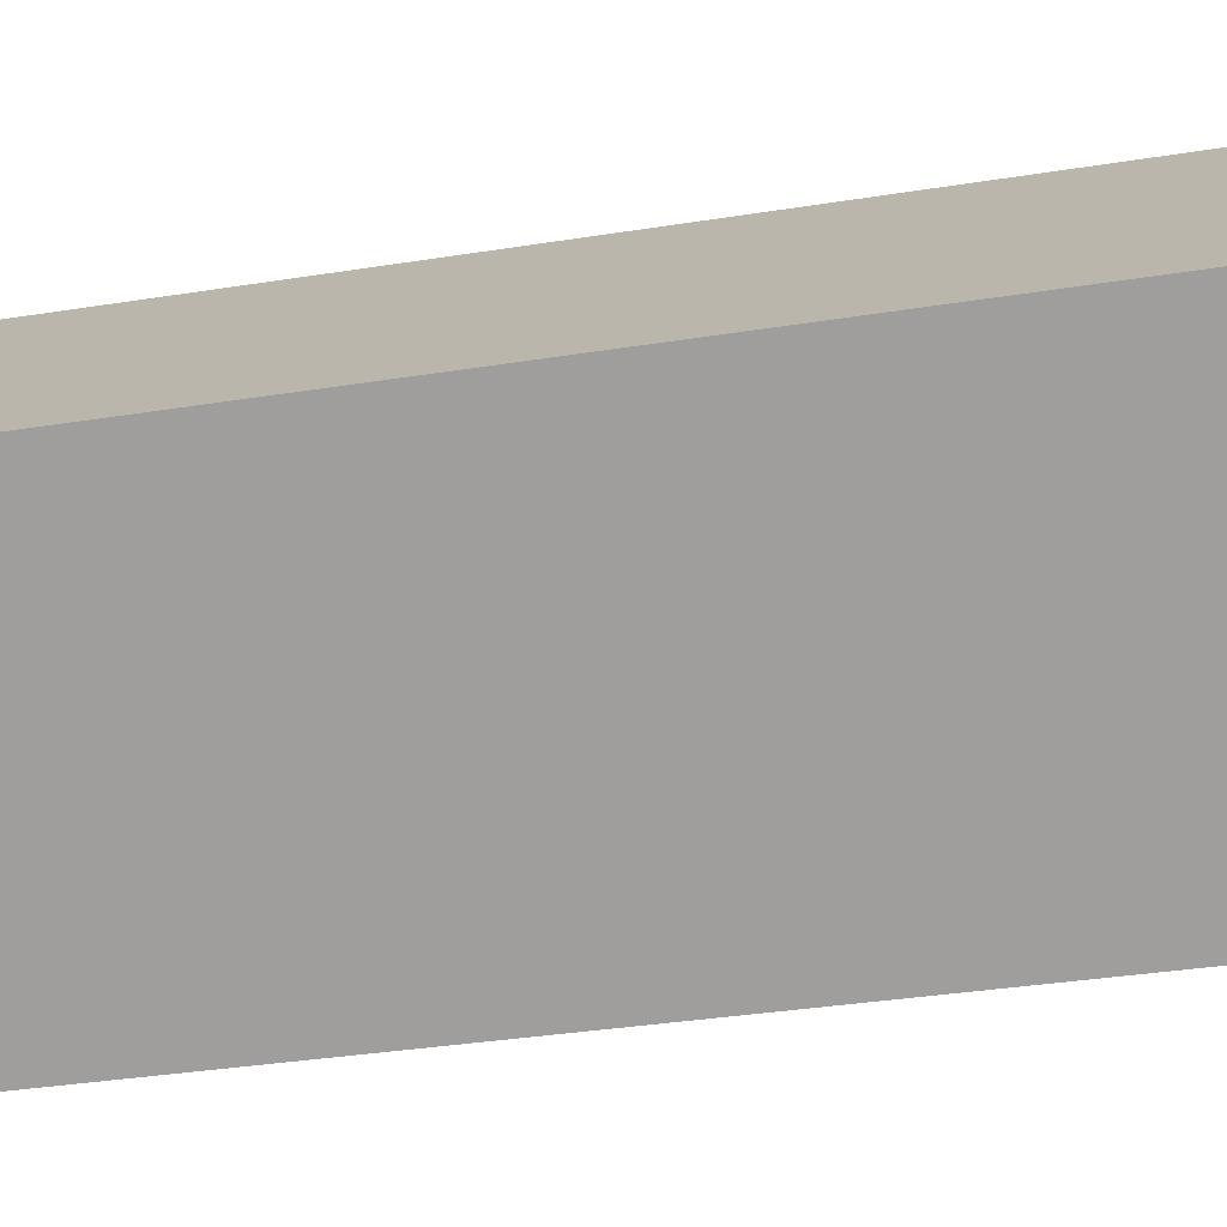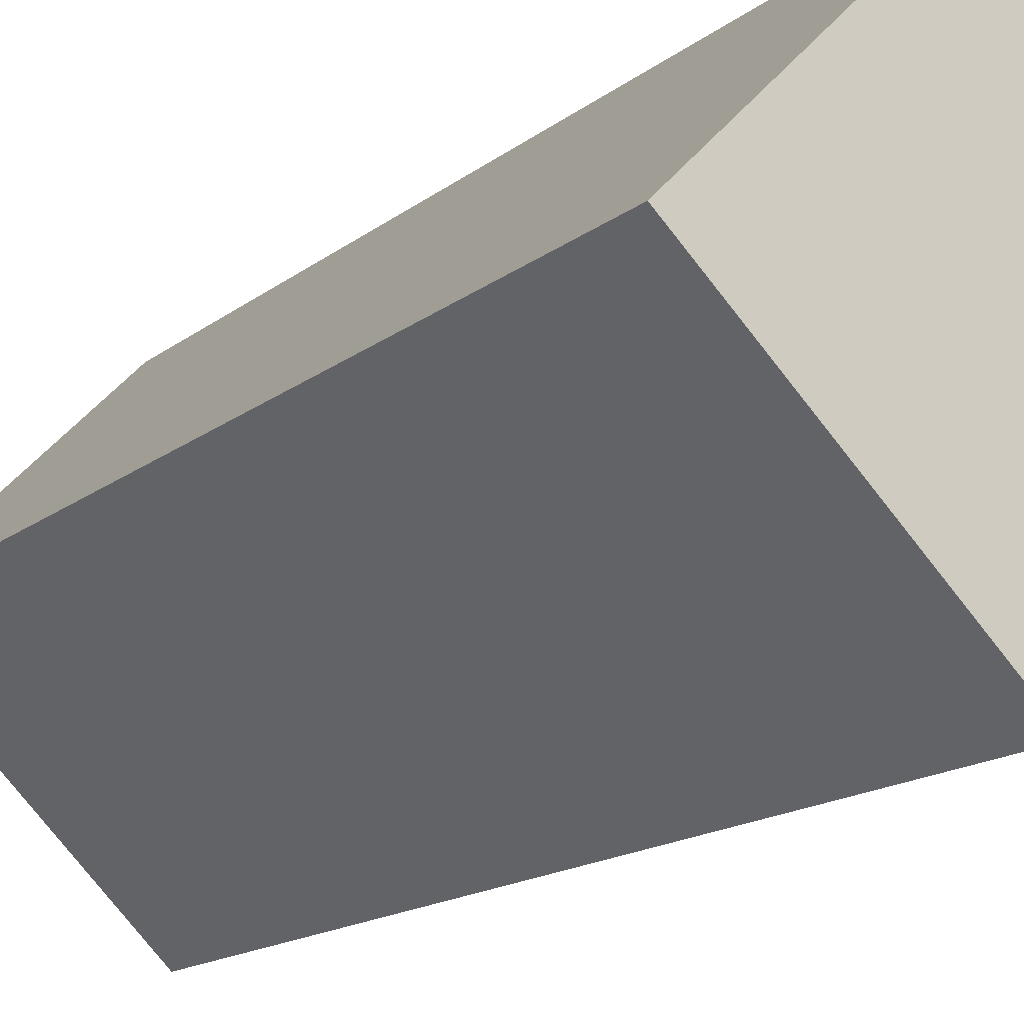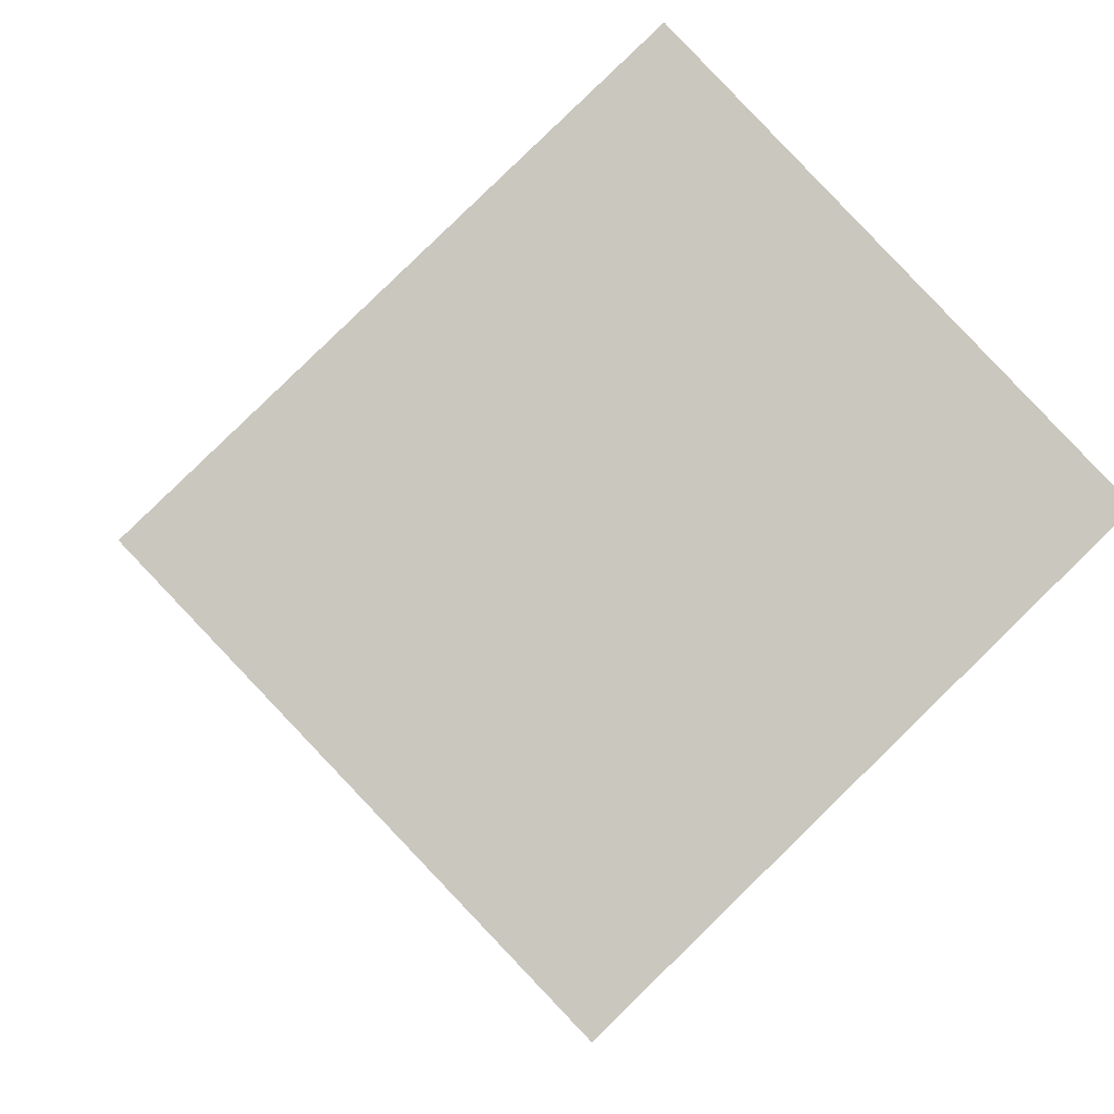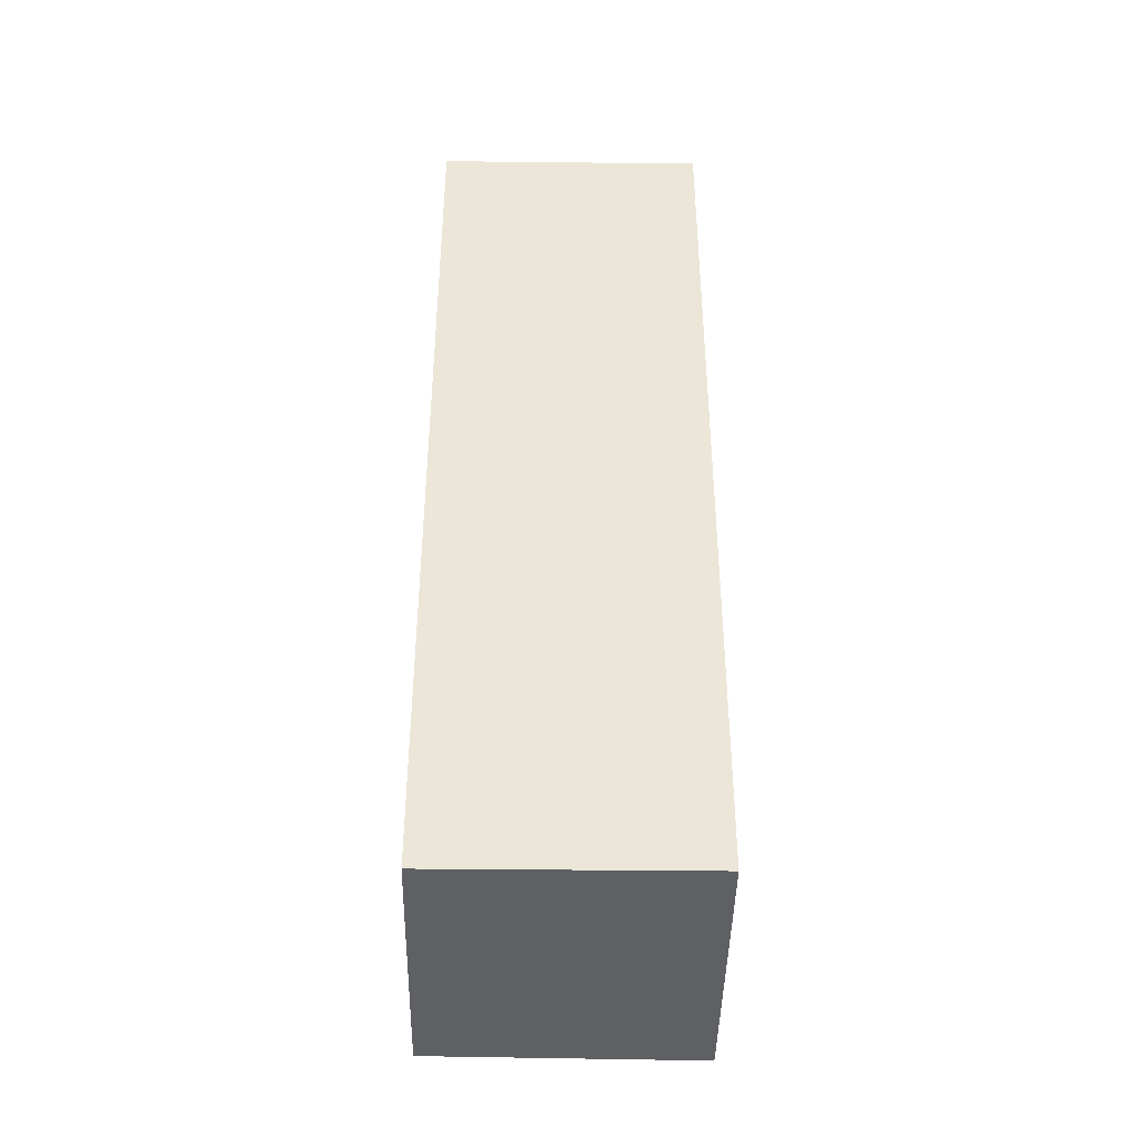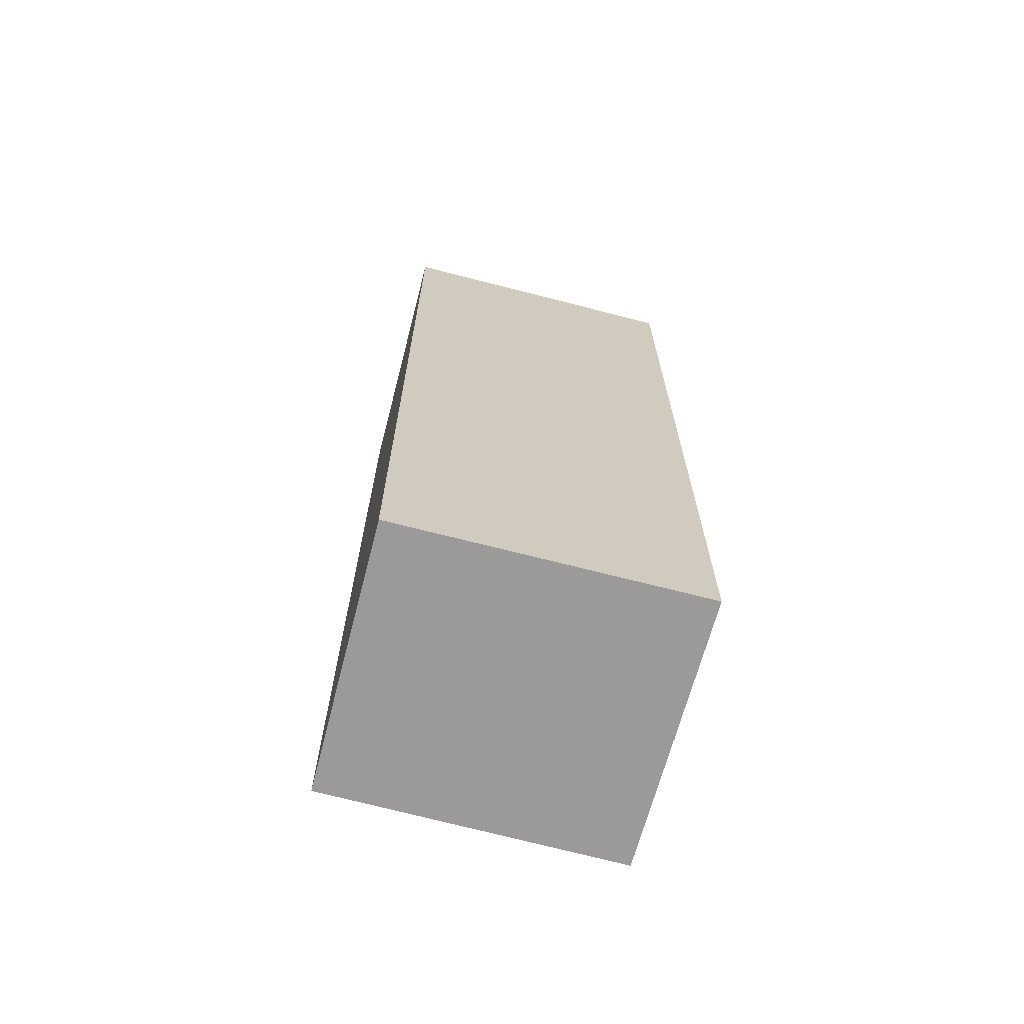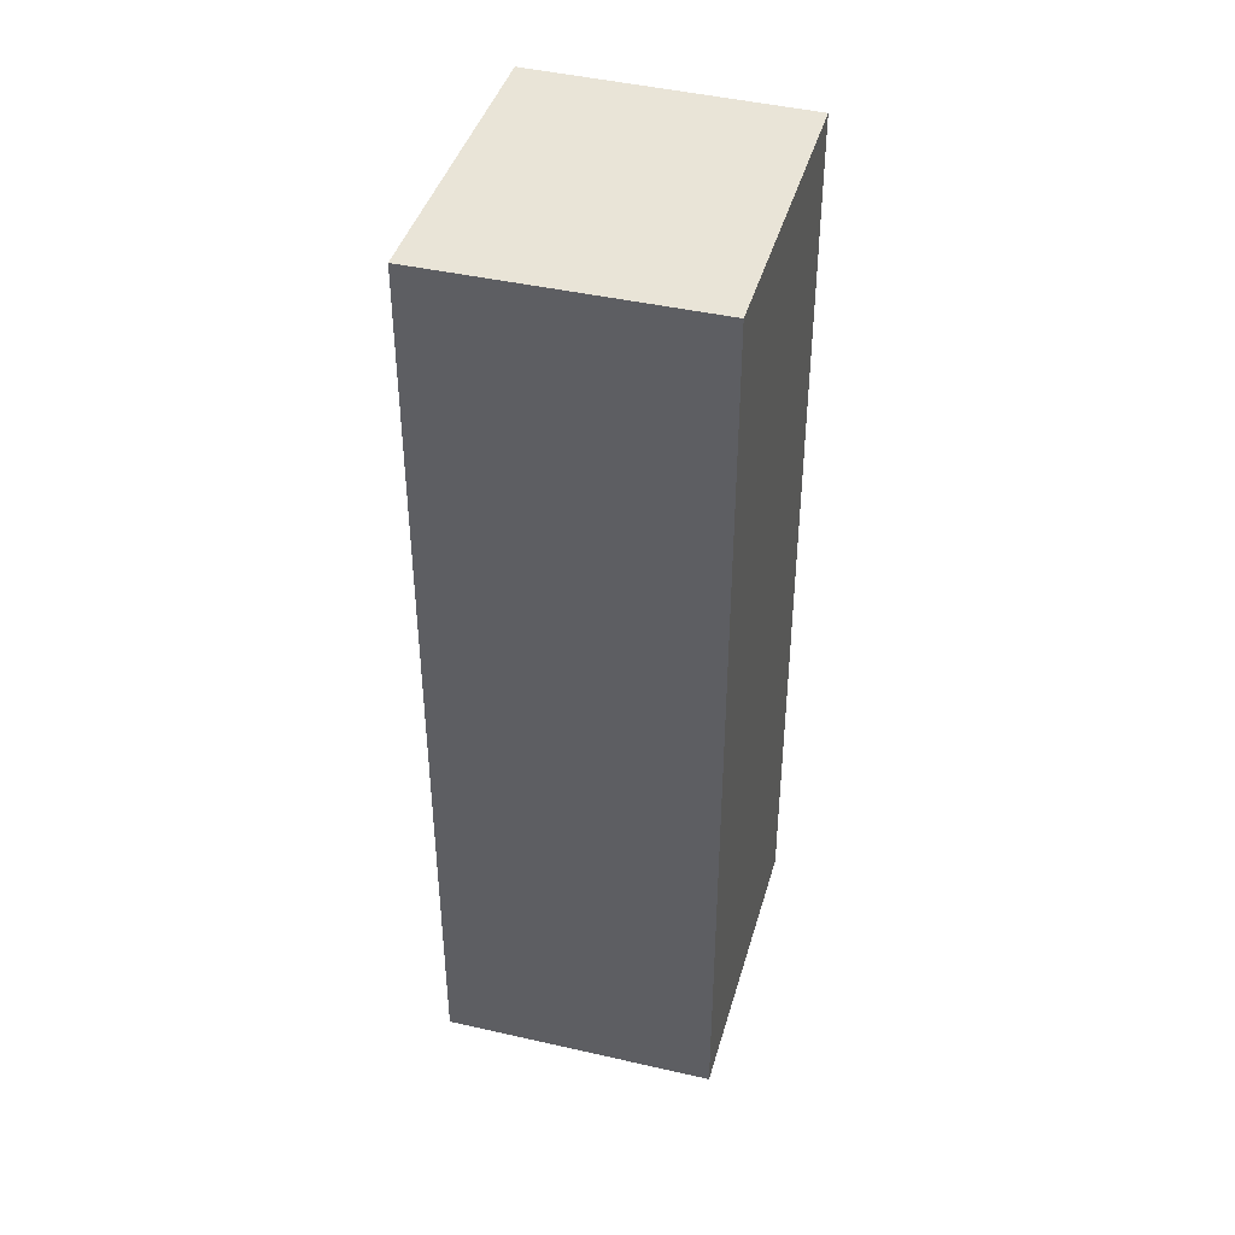
<metadata>
{"format":"obj","ext":"obj","renderer":"f3d","projection":"perspective","resolution":1024,"background":"white","views":[{"elev":-29.7,"azim":103.9,"up":"+Z"},{"elev":-14.2,"azim":149.8,"up":"+Z"},{"elev":-1.3,"azim":-3.6,"up":"+Z"},{"elev":-42.2,"azim":44.9,"up":"+Y"},{"elev":-69.3,"azim":121.2,"up":"+Y"},{"elev":42.8,"azim":-118.1,"up":"+Y"}]}
</metadata>
<code>
v  0 10.53 6.446e-16
v  4.604 10.53 0.162
v  2.128 10.53 -2.259
v  2.458 10.53 2.355
v  2.128 1.383e-16 -2.259
v  0 0 0
v  2.458 -1.442e-16 2.355
v  4.604 -9.92e-18 0.162
g defaultobject
f 1 2 3
f 2 1 4
f 5 1 3
f 1 5 6
f 6 4 1
f 4 6 7
f 7 2 4
f 2 7 8
f 8 3 2
f 3 8 5
f 8 6 5
f 6 8 7

</code>
